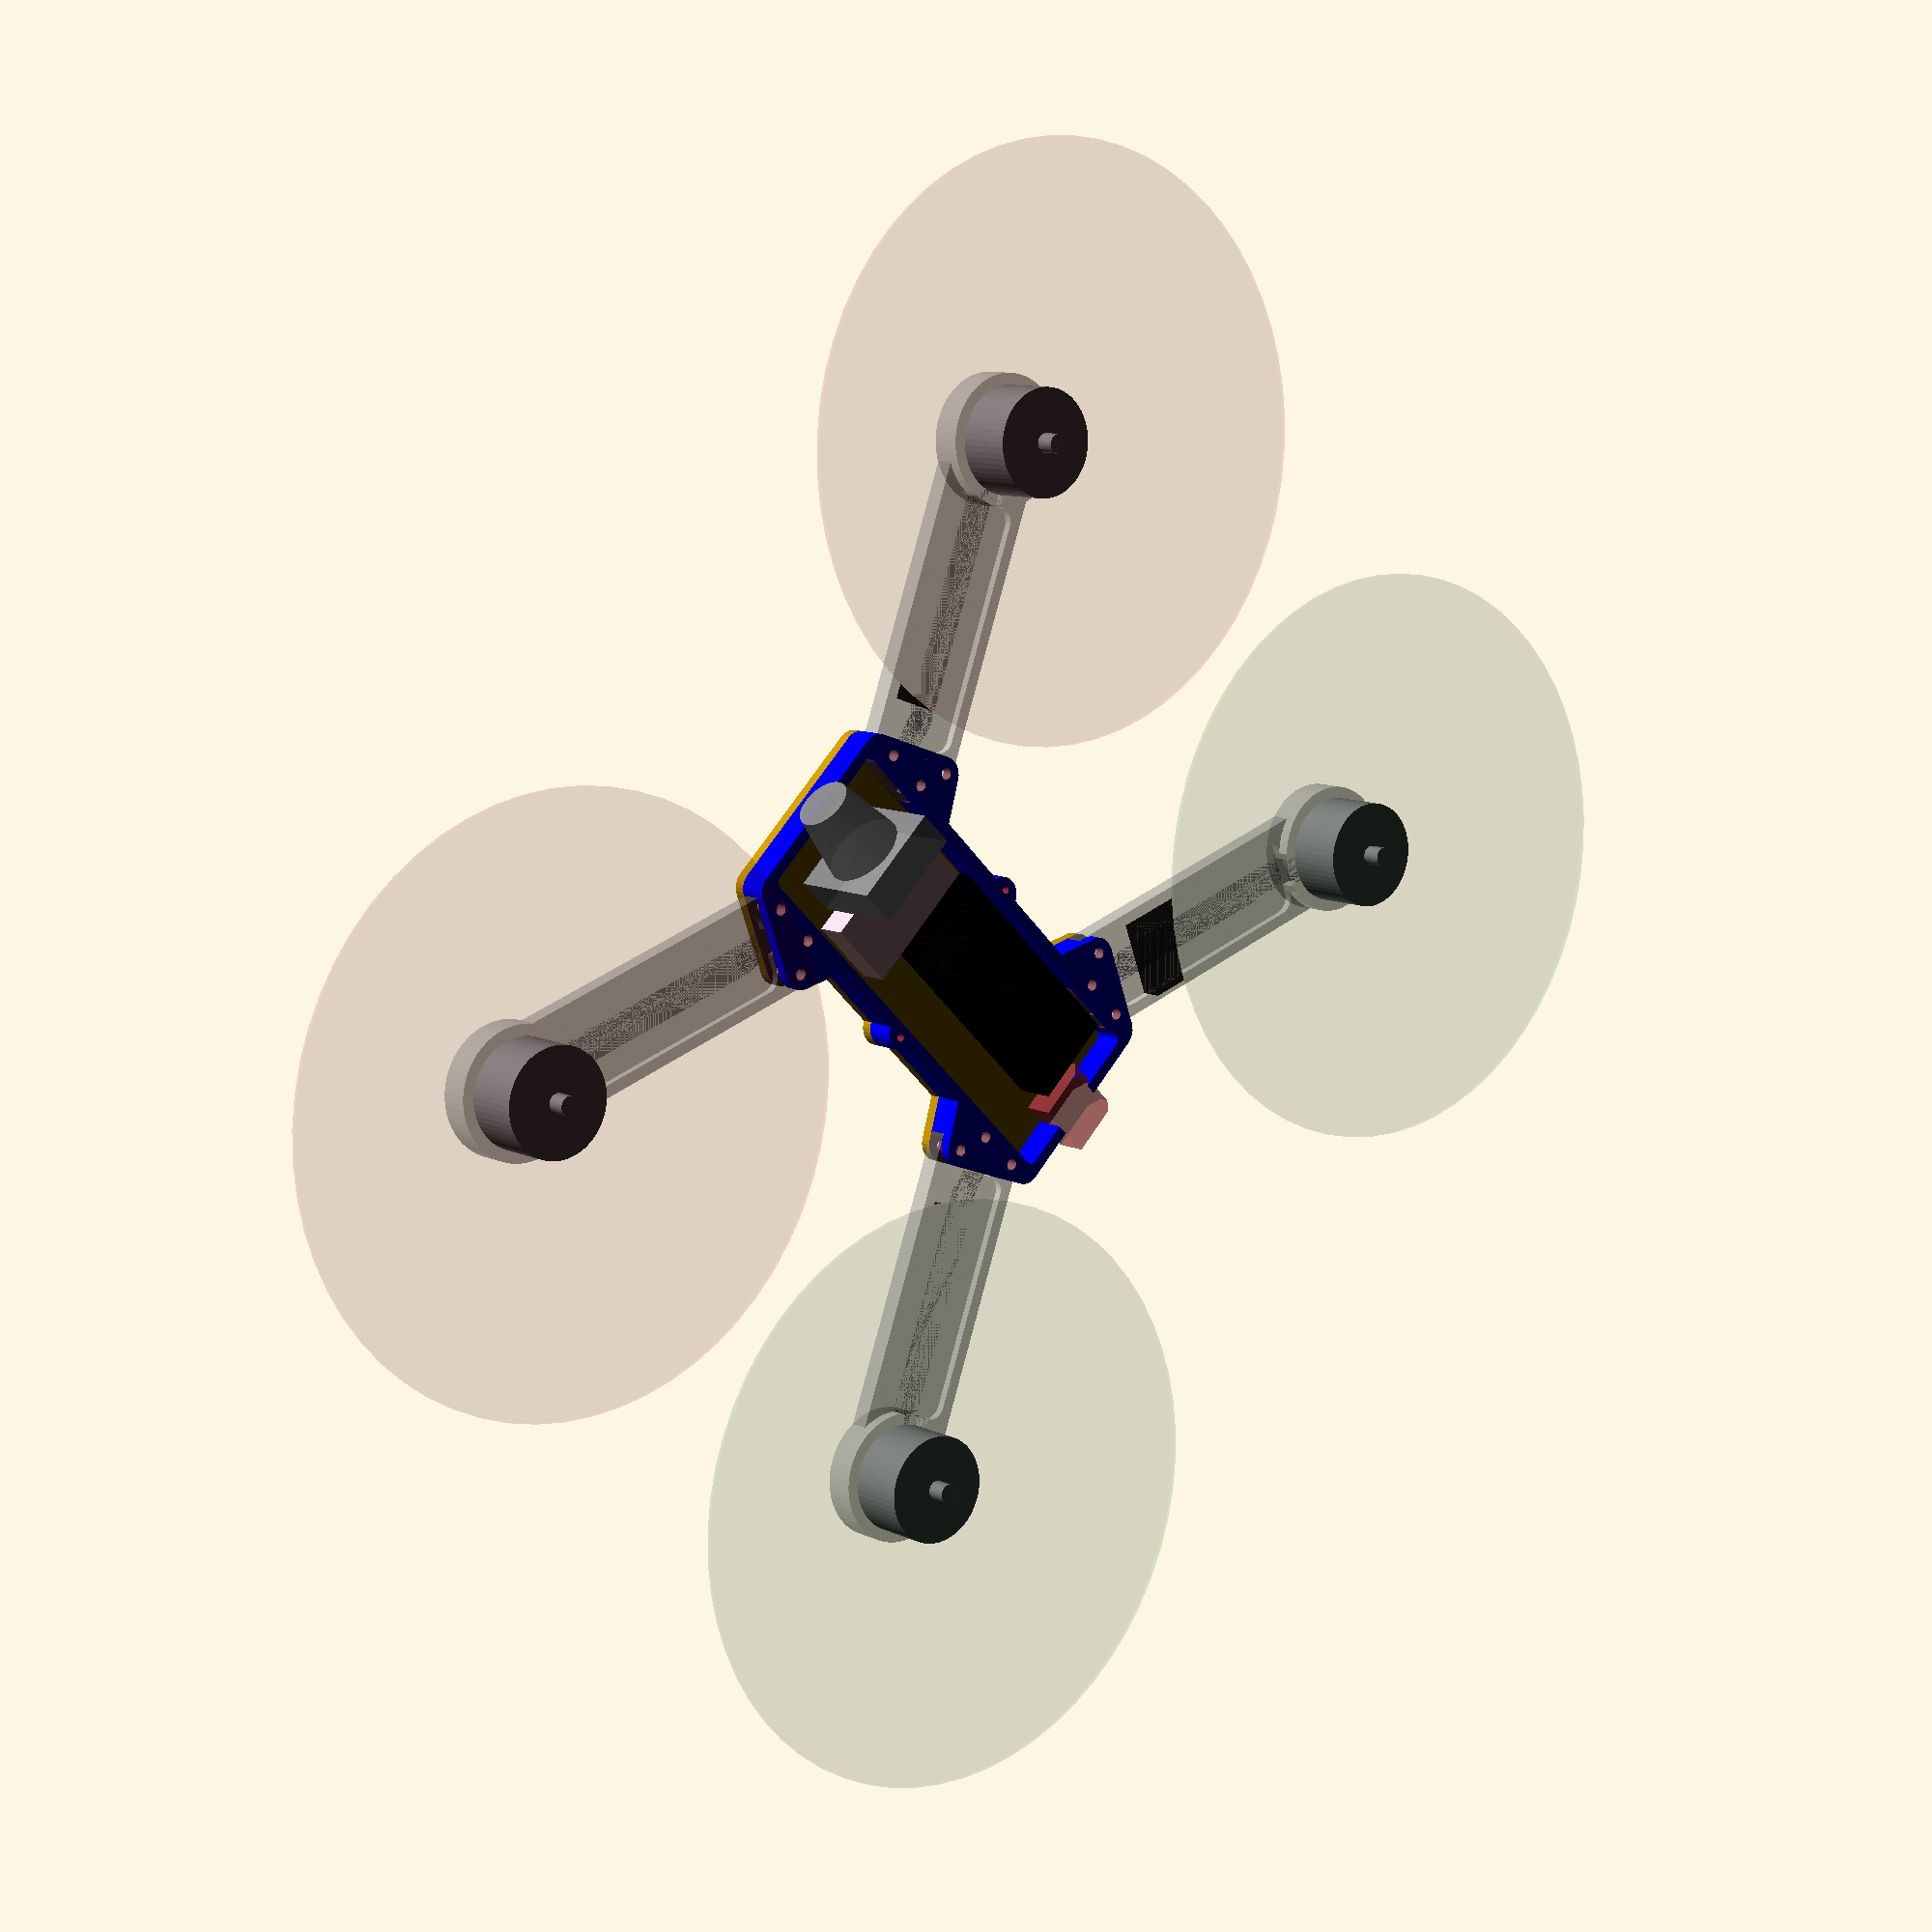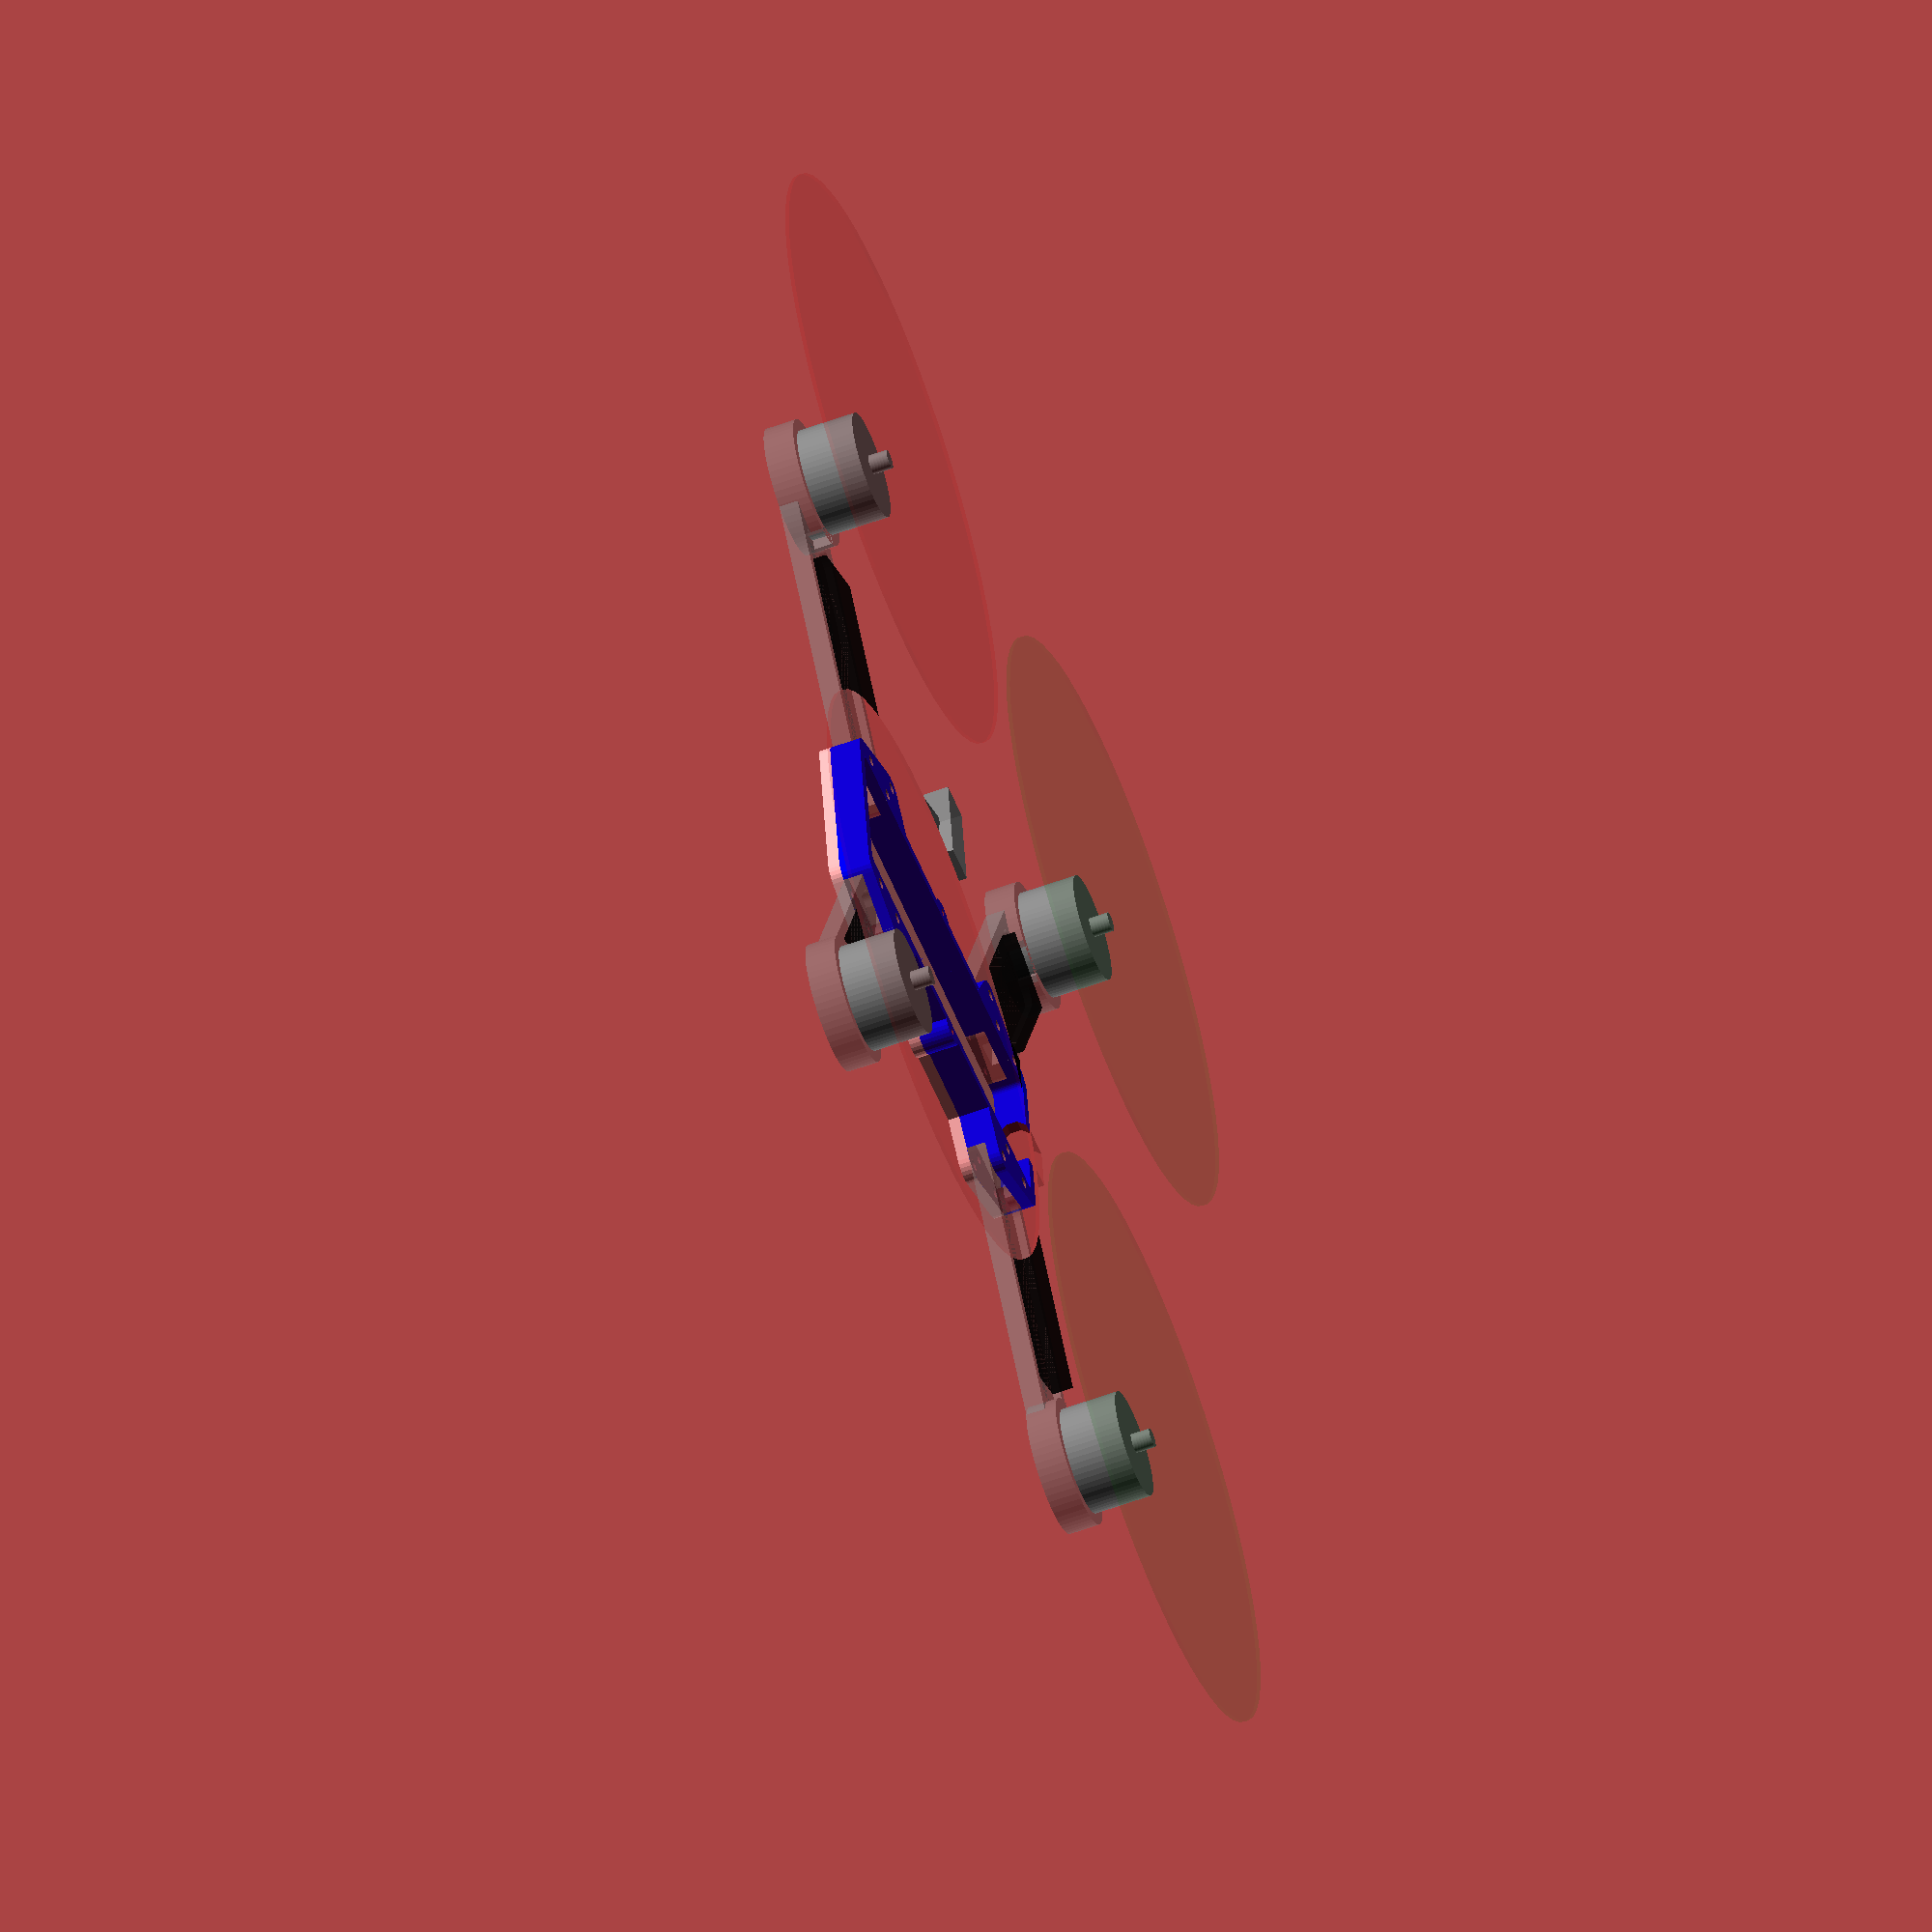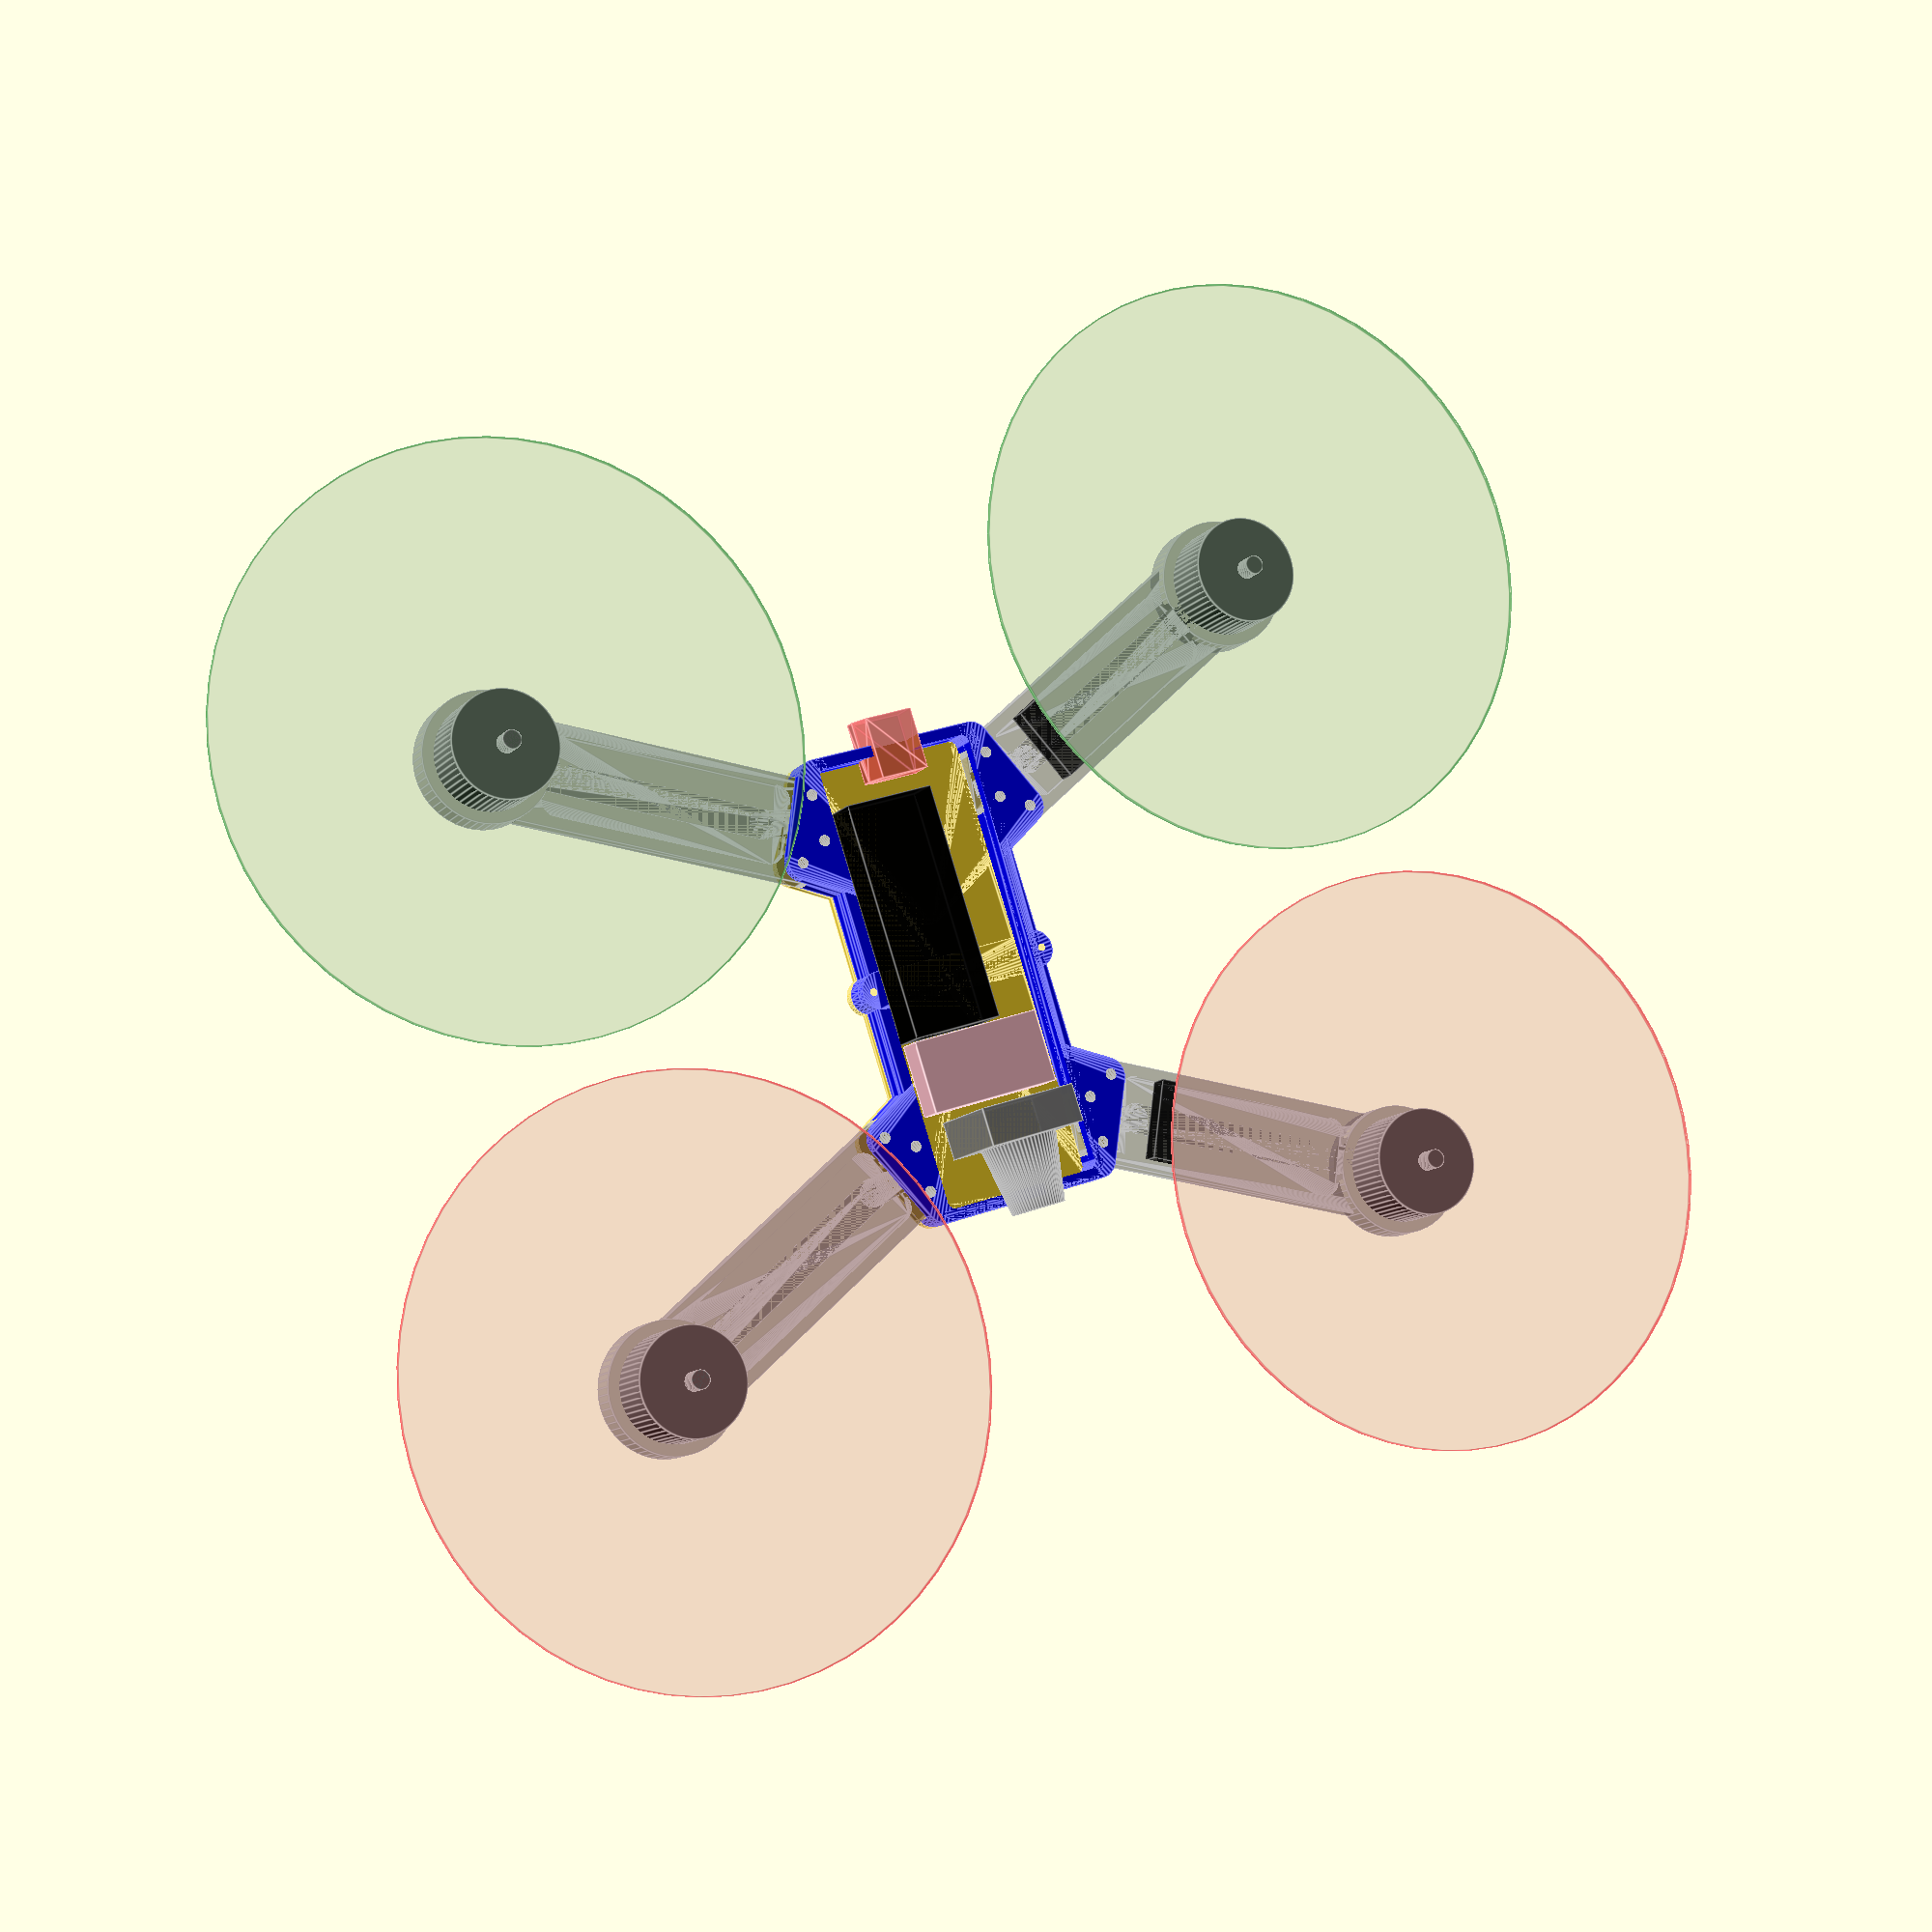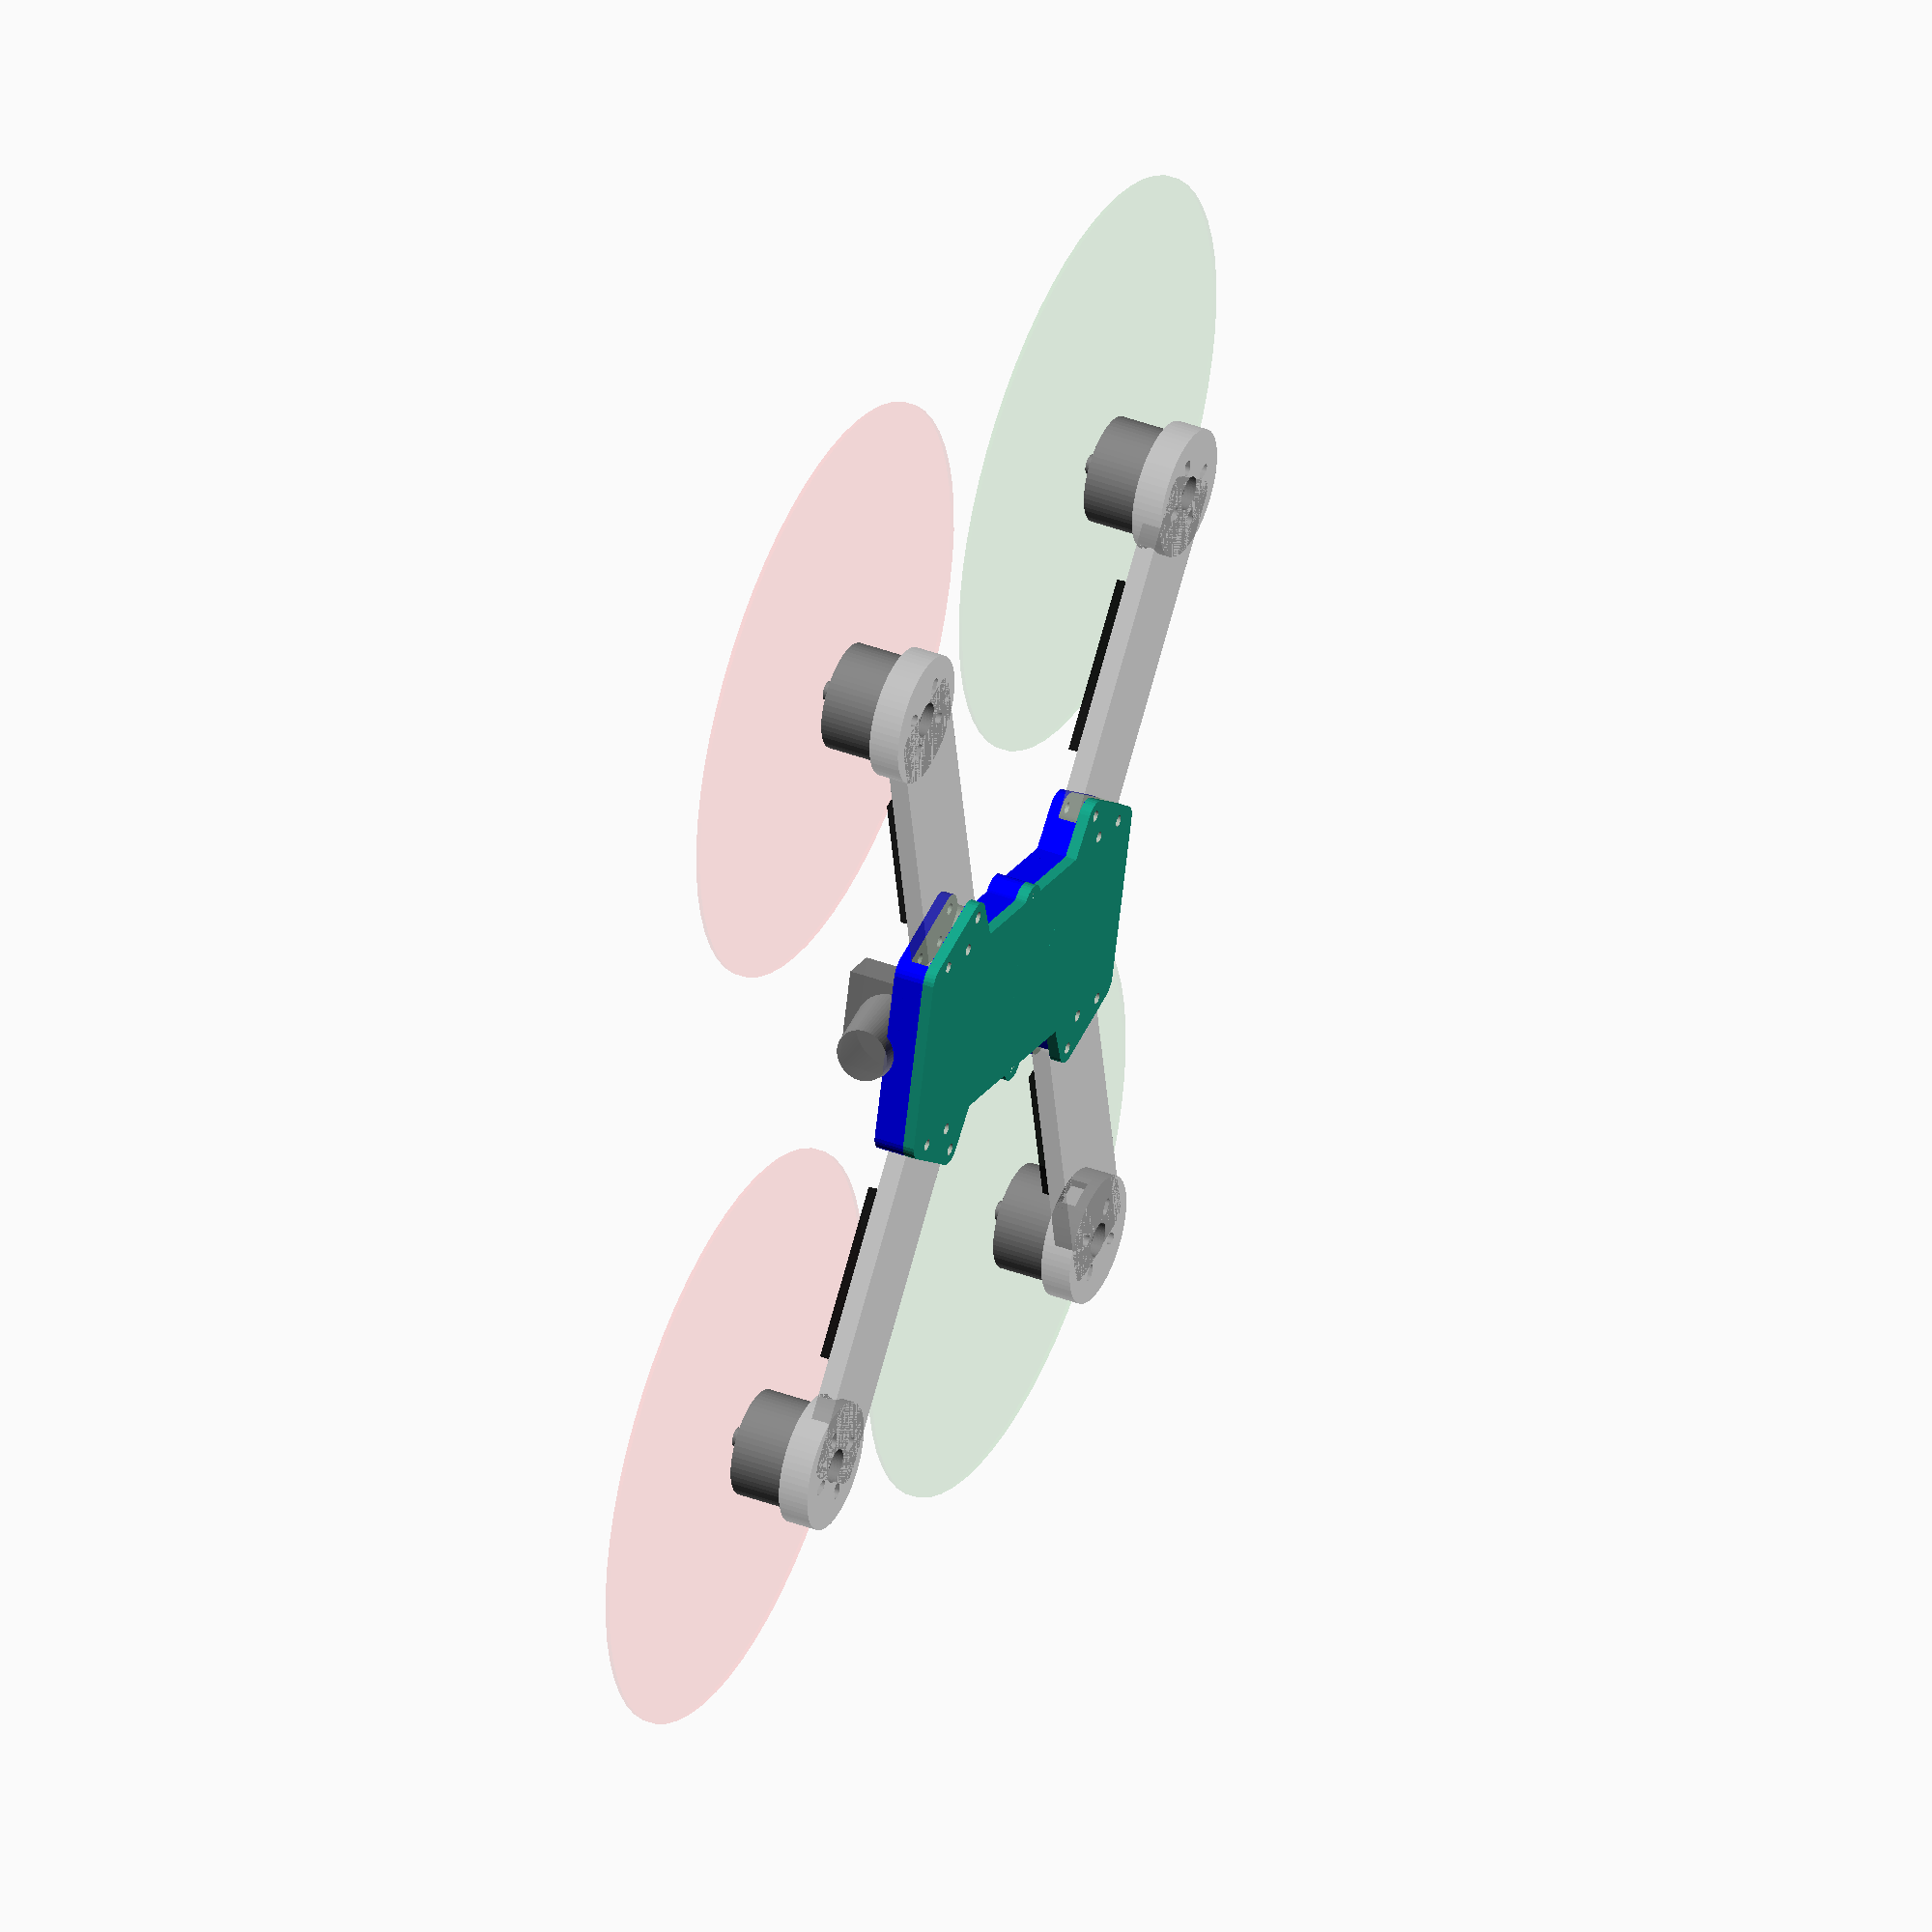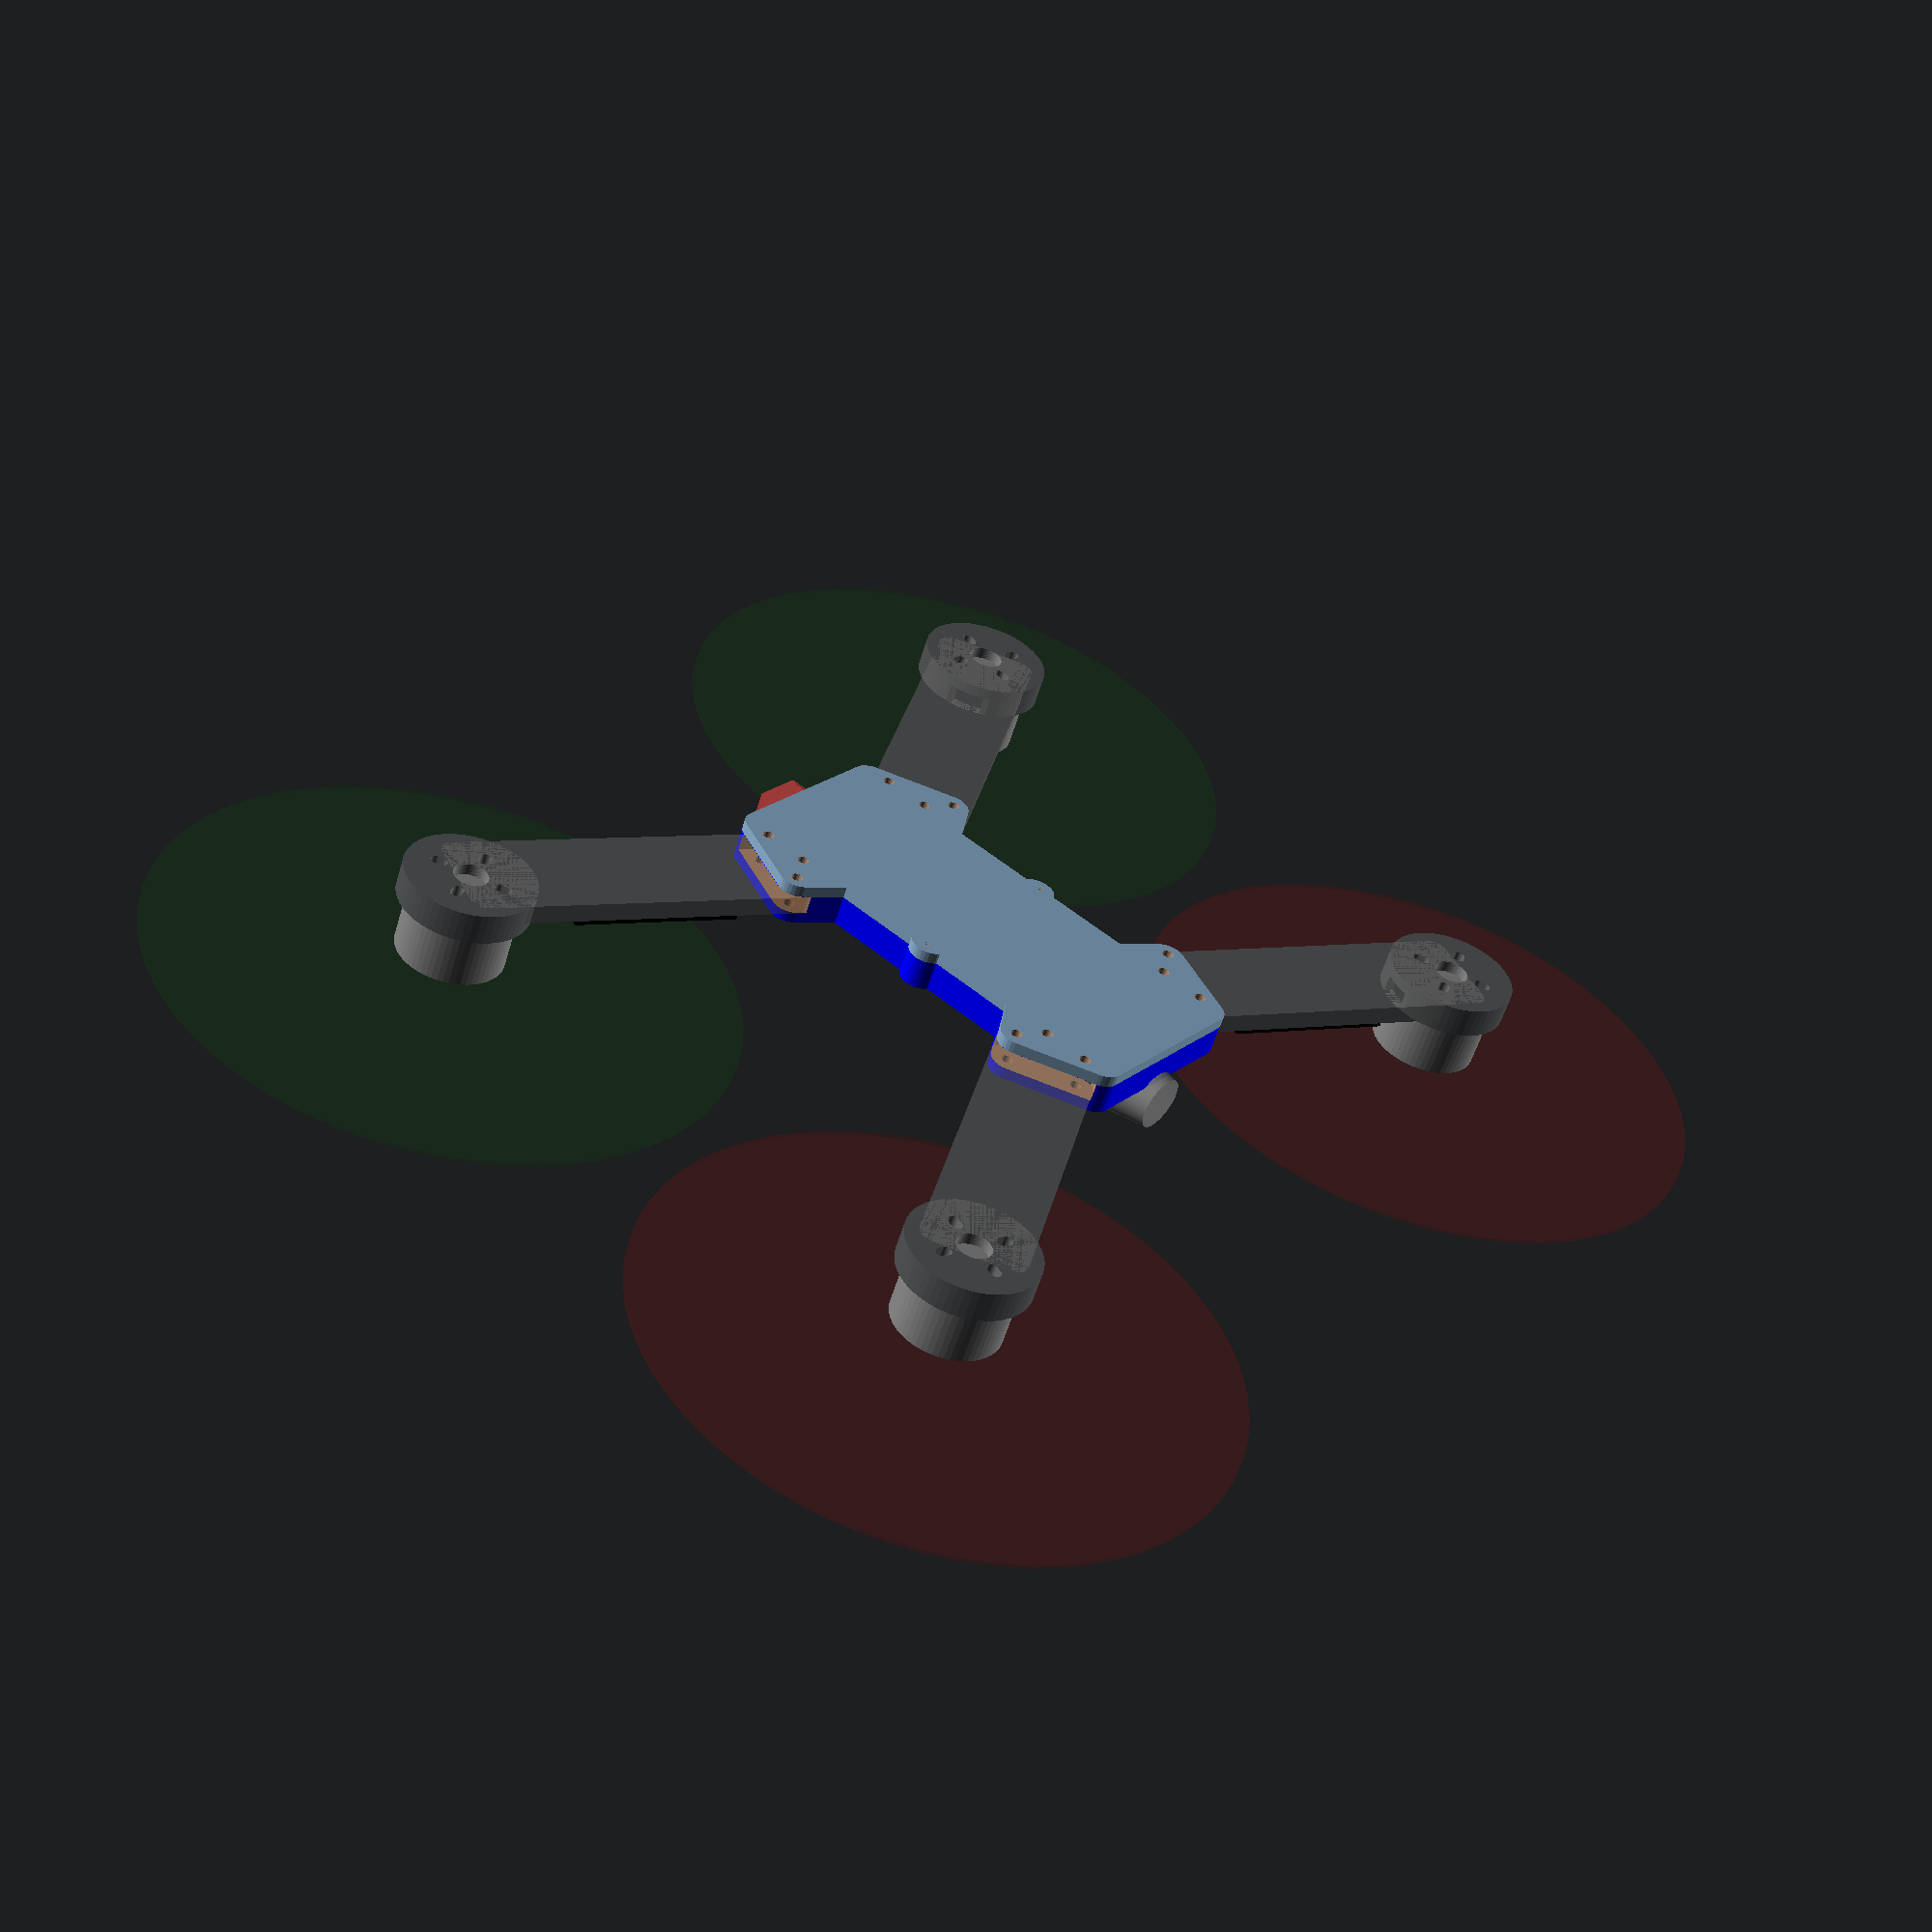
<openscad>
$fn=60;

h=25;
innerH=25;
frameDiagonal=230/sqrt(2)/2;

angle=64.5;
angleOffset=0; 
frameL=113;
frameArmsOffset=0;
frameW=45;
frameWo=3; 
armL=91;
armH=5;
armW=27;
afterMotor=15;
clampHfromC=10;
tubeToMotor=-15;
escOffsetF=60.5;
escOffsetR=66;
propSize=6;
propOffset=25;
armX=3;
plateH=3;

holesDF=118;
holesDR=142;
 
m3boltHole=2.9;
 
translate([0,0,-20])
quadcopter();
//color("blue", 0.1)
//translate([0,0,999])
//cylinder(d=180, h=1);
//frame(); 

module quadcopter() {
//    rotate([180,0,0]) 
    frame();
    color("grey", 0.5) arms(armX);   
    
    translate([0,0,armX+3]) 
    openMotors(28,20,propOffset);
    
//    color("blue", 0.8)
//    translate([0,-15,32]) 
//    %battery3S2200mah();
////    %battery3S5000mah();
    
    %escs(armX+3);
//    gopro();
//    translate([0,49,30]) 
//    rotate([0,0,90]) 
//    %yi();
    
    color("black", 0.9)
    translate([6,-frameL/2+40,plateH])
    rotate([0,0,90])
    %rx();
    
//    color("green", 0.9)
//    translate([-8,frameL/2-35,armX])
//    rotate([0,0,90])
//    %vtxTS5823();

    color("pink")
    translate([0,-frameL/2+81,plateH]) 
    %bec();

    color("grey", 0.9)
    translate([0,frameL/2-15,plateH]) 
    %fpvcam();
//    
//    color("black", 0.9)
//    translate([0,15,61])
//    mobius();
//
//    color("yellow", 0.9)
//    translate([0,-40,armX+12])
//    rotate([0,0,-90])
//    %cc3d(); 
}

module frame() { 
    l=frameL;
    difference() {
        union() {  
            // bottom plate
            framePlate();
            // wall
            color("blue")
            frameWall(armX-0.02,armH,3);
            *difference() {
                framePlate(14,1);  
                translate([0,70,14]) 
                cube([100,100,5], center=true);
            }
            color("blue")
            frameWall(armX+armH-0.02,3.02,3);
            // top plate 
//            framePlate(29);  
        }    
        armholes(armX,8.5,armH+0.02);  
        holes(); 
        
        // vtx and bec cooling slot
//        translate([0,-65,19.5]) 
//        cube([32,10,16], center=true);
        
        // usb cable hole
//        translate([30.3,3.5,15]) 
//        rotate([0,90,0]) 
//        hull() {
//            translate([0,6,0]) 
//            cylinder(d=7, h=10, center=true);
//            cylinder(d=7, h=10, center=true);
//        }
        
        // rx antenna holes
//        translate([-22,-35,30]) 
//        cylinder(d=2, h=10, center=true);
//        translate([-22,-25,30]) 
//        cylinder(d=2, h=10, center=true);    
        
        // vtx antenna hole  
//        translate([27,5,24]) 
//        rotate([0,15,0]) 
//        cylinder(d=3, h=7.5, center=true);
        
        // battery strap slots
//        translate([18,0,30]) 
//        cube([3,30,5], center=true);
//        translate([-18,0,30]) 
//        cube([3,30,5], center=true);

        // led holes
//        for(x = [-19,-15,-11,11,15,19])
//        translate([x,-65,-4])
//        rotate([90,0,0])
//        cylinder(d=3, h=5, center=true, $fn=30); 
     
        #translate([0,-60.5,armX])
        rotate([0,0,-90])
        xt60(); 
    }
}

module framePlate(z=0,h=plateH,d=10,ad=22) { 
    $fn=30;
    x=75;
    hull() {
        translate([frameW/2-frameWo,frameL/2,z])
        cylinder(d=d, h=h);
        translate([-frameW/2+frameWo,frameL/2,z])
        cylinder(d=d, h=h);
        
        translate([frameW/2-frameWo,-frameL/2,z])
        cylinder(d=d, h=h);
        translate([-frameW/2+frameWo,-frameL/2,z])
        cylinder(d=d, h=h);   
    }
    hull() {
        translate([frameW/2-frameWo+3,0,z])
        cylinder(d=d, h=h);
        translate([-frameW/2+frameWo-3,0,z])
        cylinder(d=d, h=h); 
    }
    hull() {
        translate([-frameW/2,-frameL/2+frameArmsOffset,z])
        rotate([0,0,90-angle])
        translate([0,ad,0])
        cylinder(d=d, h=h);
        translate([frameW/2,-frameL/2+frameArmsOffset,z])
        rotate([0,0,-90+angle])
        translate([0,ad,0])
        cylinder(d=d, h=h);
        translate([frameW/2,-frameL/2+frameArmsOffset,z])
        cylinder(d=d, h=h);
        translate([-frameW/2,-frameL/2+frameArmsOffset,z])
        cylinder(d=d, h=h);  
        translate([0,-frameL/2+frameL+frameArmsOffset-x,z])
        cylinder(d=d, h=h);
    }
    hull() {
        translate([-frameW/2,frameL/2-frameArmsOffset,z])
        rotate([0,0,-90+angle])
        translate([0,-ad,0])
        cylinder(d=d, h=h);
        translate([frameW/2,frameL/2-frameArmsOffset,z])
        rotate([0,0,90-angle])
        translate([0,-ad,0])
        cylinder(d=d, h=h);
        translate([frameW/2,frameL/2-frameArmsOffset,z])
        cylinder(d=d, h=h);
        translate([-frameW/2,frameL/2-frameArmsOffset,z])
        cylinder(d=d, h=h);
        translate([0,frameL/2-frameL-frameArmsOffset+x,z])
        cylinder(d=d, h=h);
    }
}

module frameWall(z=0,h=4,t=2) { 
    $fn=30;
    difference() {
        framePlate(z,h);
        translate([0,0,-1])
        hull() {
            translate([frameW/2-frameWo,frameL/2,z])
            cylinder(d=10-t*2, h=h+2);
            translate([-frameW/2+frameWo,frameL/2,z])
            cylinder(d=10-t*2, h=h+2);
            
            translate([frameW/2-frameWo,-frameL/2,z])
            cylinder(d=10-t*2, h=h+2);
            translate([-frameW/2+frameWo,-frameL/2,z])
            cylinder(d=10-t*2, h=h+2);   
        }
    }
} 

module arms(z=0,d=8,h=armH,w=armW) {
    l=frameDiagonal; 
    
    difference() {
        union() {
            translate([(l+propOffset),-l,z]) 
            rotate([0,0,angle])
            arm();
            
            translate([-(l+propOffset),-l,z]) 
            rotate([0,0,-angle]) 
            arm(false);
            
            translate([-(l+propOffset),l,z]) 
            rotate([0,0,180+angle-angleOffset]) 
            arm();
            
            translate([(l+propOffset),l,z]) 
            rotate([0,0,-180-angle+angleOffset]) 
            arm(false);
        }
        
        for(a = [l+propOffset,-l-propOffset], c = [angle,-angle]) 
        for(b = [l,-l], c = [180+angle,-180-angle]) {
            translate([a,b,0])  
            rotate([0,0,c]) {
                cylinder(d=9, h=40);
                translate([0,0,0])  
                cylinder(d=9, h=40);
            }
        }
         
        holes(); 
    }
            
    module arm(left=true) { 
        difference() {
            union() {
                cylinder(d=34, h=8);
                hull() {
                    translate([w/2-4,0,0])
                    cylinder(d=d, h=h);
                    translate([-w/2+4,0,0])
                    cylinder(d=d, h=h);
                    if(left) {
                        translate([3,armL,0])
                        cylinder(d=d, h=h);
                        translate([w/2-4,armL-4,0])
                        cylinder(d=d, h=h);
                        translate([-w/2+4,armL-6,0])
                        cylinder(d=d, h=h);
                    }
                    else {
                        translate([-3,armL,0])
                        cylinder(d=d, h=h);
                        translate([w/2-4,armL-6,0])
                        cylinder(d=d, h=h);
                        translate([-w/2+4,armL-4,0])
                        cylinder(d=d, h=h);
                    }
                }
            } 
            th=3;
            translate([0,0,th])
            cylinder(d=28, h=h+3); 
            for(a = [45:90:360]) 
            rotate([0,0,a])
            hull() {
                translate([0,8,-1])
                cylinder(d=3, h=h);
                translate([0,9.5,-1]) 
                cylinder(d=3, h=h);
            }
            hull() {
                translate([w/2-7,20,th])
                cylinder(d=d, h=h);
                translate([-w/2+7,20,th])
                cylinder(d=d, h=h);
                translate([w/2-7,armL-14,th])
                cylinder(d=d, h=h);
                translate([-w/2+7,armL-14,th])
                cylinder(d=d, h=h); 
            }
            hull() {
                translate([0,0,th])
                cylinder(d=d, h=h);
                translate([0,armL-16,th]) 
                cylinder(d=d, h=h);
            }
            if(left)
            hull() {
                translate([0,armL-16,th])
                cylinder(d=7, h=h);
                translate([-8,armL+16,th])
                cylinder(d=7, h=h); 
            }
            else 
            hull() {
                translate([0,armL-16,th])
                cylinder(d=7, h=h);
                translate([8,armL+16,th])
                cylinder(d=7, h=h); 
            }
        }
    }
}

module armholes(z=0,d=8,h=armH,w=armW) {
    l=frameDiagonal; 
    translate([(l+propOffset),-l,z]) 
    rotate([0,0,angle])
    arm();
    
    translate([-(l+propOffset),-l,z]) 
    rotate([0,0,-angle]) 
    arm(false);
    
    translate([-(l+propOffset),l,z]) 
    rotate([0,0,180+angle-angleOffset]) 
    arm();
    
    translate([(l+propOffset),l,z]) 
    rotate([0,0,-180-angle+angleOffset]) 
    arm(false);
            
    module arm(left=true) { 
        cylinder(d=34, h=h);
        hull() {
            translate([w/2-4,0,0])
            cylinder(d=d, h=h);
            translate([-w/2+4,0,0])
            cylinder(d=d, h=h);
            if(left) {
                translate([3,armL,0])
                cylinder(d=d, h=h);
                translate([w/2-4,armL-4,0])
                cylinder(d=d, h=h);
                translate([-w/2+4,armL-6,0])
                cylinder(d=d, h=h);
            }
            else {
                translate([-3,armL,0])
                cylinder(d=d, h=h);
                translate([w/2-4,armL-6,0])
                cylinder(d=d, h=h);
                translate([-w/2+4,armL-4,0])
                cylinder(d=d, h=h);
            }
        }
    }
}
    
module holes() { 
    l=frameDiagonal;
    translate([(l+propOffset),-l,0]) 
    rotate([0,0,angle])
    translate([0,armL/2,0])
    hole();
    translate([-(l+propOffset),-l,0]) 
    rotate([0,0,-angle])
    translate([0,armL/2,0]) 
    hole(false);
    translate([-(l+propOffset),l,0]) 
    rotate([0,0,180+angle-angleOffset])
    translate([0,armL/2,0])
    hole();
    translate([(l+propOffset),l,0]) 
    rotate([0,0,-180-angle+angleOffset])
    translate([0,armL/2,0])
    hole(false);
    
    translate([frameW/2-frameWo+5,0,0])
    cylinder(d=2, h=50);
    translate([-frameW/2+frameWo-5,0,0])
    cylinder(d=2, h=50); 
    
    module hole(left=true) { 
        $fn=30;
        hd=51;
        translate([9,armL-hd,0])
        cylinder(d=3, h=50, center=true);
        translate([-9,armL-hd,0])
        cylinder(d=3, h=50, center=true);
        if(left) {
            translate([2,armL-hd+5,0])
            cylinder(d=3, h=50, center=true);
//            translate([15,armL-37,0])
//            cylinder(d=3, h=50, center=true);
        }
        else {
            translate([-2,armL-hd+5,0])
            cylinder(d=3, h=50, center=true); 
//            translate([-15,armL-37,0])
//            cylinder(d=3, h=50, center=true);
        }
    }
}

module escs(z=9) {
    l=frameDiagonal;
    offset=17;
    color("black", 0.7) { 
        translate([(l+propOffset),-l,z]) 
        rotate([0,0,angle])
        translate([0,armL/2+3,0])
        Xrotor20();
        
        translate([-(l+propOffset),-l,z]) 
        rotate([0,0,-angle])
        translate([0,armL/2+3,0])
        Xrotor20();
        
        translate([-(l+propOffset),l,z]) 
        rotate([0,0,180+angle-angleOffset])
        translate([0,armL/2+3,0])
        Xrotor20();
        
        translate([(l+propOffset),l,z]) 
        rotate([0,0,-180-angle+angleOffset])
        translate([0,armL/2+3,0])
        Xrotor20();
    }
} 

module openMotors(d=28,h=33,o=0) {
    color("grey") {
        translate([(frameDiagonal+o),-frameDiagonal,0]) 
        cylinder(d=d,h=h);
        translate([-(frameDiagonal+o),-frameDiagonal,0]) 
        cylinder(d=d,h=h);
        translate([-(frameDiagonal+o),frameDiagonal,0]) 
        cylinder(d=d,h=h);
        translate([(frameDiagonal+o),frameDiagonal,0]) 
        cylinder(d=d,h=h);
        
        translate([(frameDiagonal+o),-frameDiagonal,0]) 
        cylinder(d=5,h=25);
        translate([-(frameDiagonal+o),-frameDiagonal,0]) 
        cylinder(d=5,h=25);
        translate([-(frameDiagonal+o),frameDiagonal,0]) 
        cylinder(d=5,h=25);
        translate([(frameDiagonal+o),frameDiagonal,0]) 
        cylinder(d=5,h=25);
    }
    
    %color("green", 0.08) {
        translate([(frameDiagonal+o),-frameDiagonal,25]) 
        cylinder(d=25.4*propSize,h=1);
        translate([-(frameDiagonal+o),-frameDiagonal,25]) 
        cylinder(d=25.4*propSize,h=1);
    }
    %color("red", 0.08) {
        translate([-(frameDiagonal+o),frameDiagonal,25]) 
        cylinder(d=25.4*propSize,h=1);
        translate([(frameDiagonal+o),frameDiagonal,25]) 
        cylinder(d=25.4*propSize,h=1);
    }
}    

module battery3S2200mah() {
    translate([0,0,12]) 
    cube([33,103,24], center=true);
} 

module battery3S5000mah() {
    translate([0,0,13]) 
    cube([49,145,26], center=true);
}

module Xrotor20() { 
    escW=45;
    escL=21;
    escH=5.5;
    translate([0,0,escH/2])
    cube([escL, escW, escH], center=true);
}

module gopro() {
    translate([0,0,20.5]) 
    cube([21,59,41], center=true);
}

module yi() {
    translate([0,0,21]) 
    cube([22,61,42], center=true);
}

module rx() {
    translate([0,0,5.5]) 
    cube([62,24,11], center=true); 
} 

module vtxTS5823() {
    translate([0,0,4]) {
        cube([30,27,8], center=true);
        translate([-22.5,5,0])
        rotate([0,90,0])
        cylinder(d=8, h=15, $fn=30, center=true); 
        translate([-26,5,0])
        rotate([0,90,0])
        cylinder(d=3, h=22, $fn=30, center=true); 
    }
}

module bec() {
    translate([0,0,4]) 
    cube([35,19,8], center=true);
}

module fpvcam() {
    translate([0,0,13])
    cube([26,10,26], center=true);
    translate([0,23,13])
    rotate([90,0,0])
    cylinder(d1=14, d2=20, h=18); 
}

module mobius() {
    translate([0,0,9]) 
    cube([35,61,18], center=true);
}

module cc3d() {
    translate([0,0,6]) 
    cube([36,36,12], center=true);
    #translate([-5.5,-13.5,6]) 
    cube([11,8,12], center=true);
}

module cc3dAtom() {
    translate([0,0,5.5]) { 
        translate([0,25,0]) 
        cube([20,16,11], center=true);
        hull() {
            cube([20,34,11], center=true);
            translate([0,-20,0]) 
            cylinder(d=3, h=11, $fn=20, center=true); 
        }
        hull() {
            translate([15,15.5,0]) 
            cylinder(d=3, h=11, $fn=20, center=true); 
            translate([-15,15.5,0]) 
            cylinder(d=3, h=11, $fn=20, center=true); 
            translate([0,-20,0]) 
            cylinder(d=3, h=11, $fn=20, center=true); 
        }
    }
}

module pdb() {
    for(y = [0:10:30])
    translate([0,y,0])
    cylinder(d=10, h=14, center=true, $fn=30);
    translate([0,43,-4])
    rotate([0,0,90])
    xt60();
}

module xt60() {
    translate([0,0,8.5/2])
    hull() {
        cube([16, 16, 3], center=true);
        translate([0,-(16-13)/2,0]) cube([16, 13, 8.5], center=true);
    }
}
</openscad>
<views>
elev=350.5 azim=315.0 roll=320.9 proj=p view=wireframe
elev=239.4 azim=81.8 roll=249.5 proj=o view=wireframe
elev=191.0 azim=341.9 roll=202.7 proj=p view=edges
elev=320.8 azim=75.2 roll=115.2 proj=o view=solid
elev=235.7 azim=51.8 roll=16.6 proj=p view=solid
</views>
